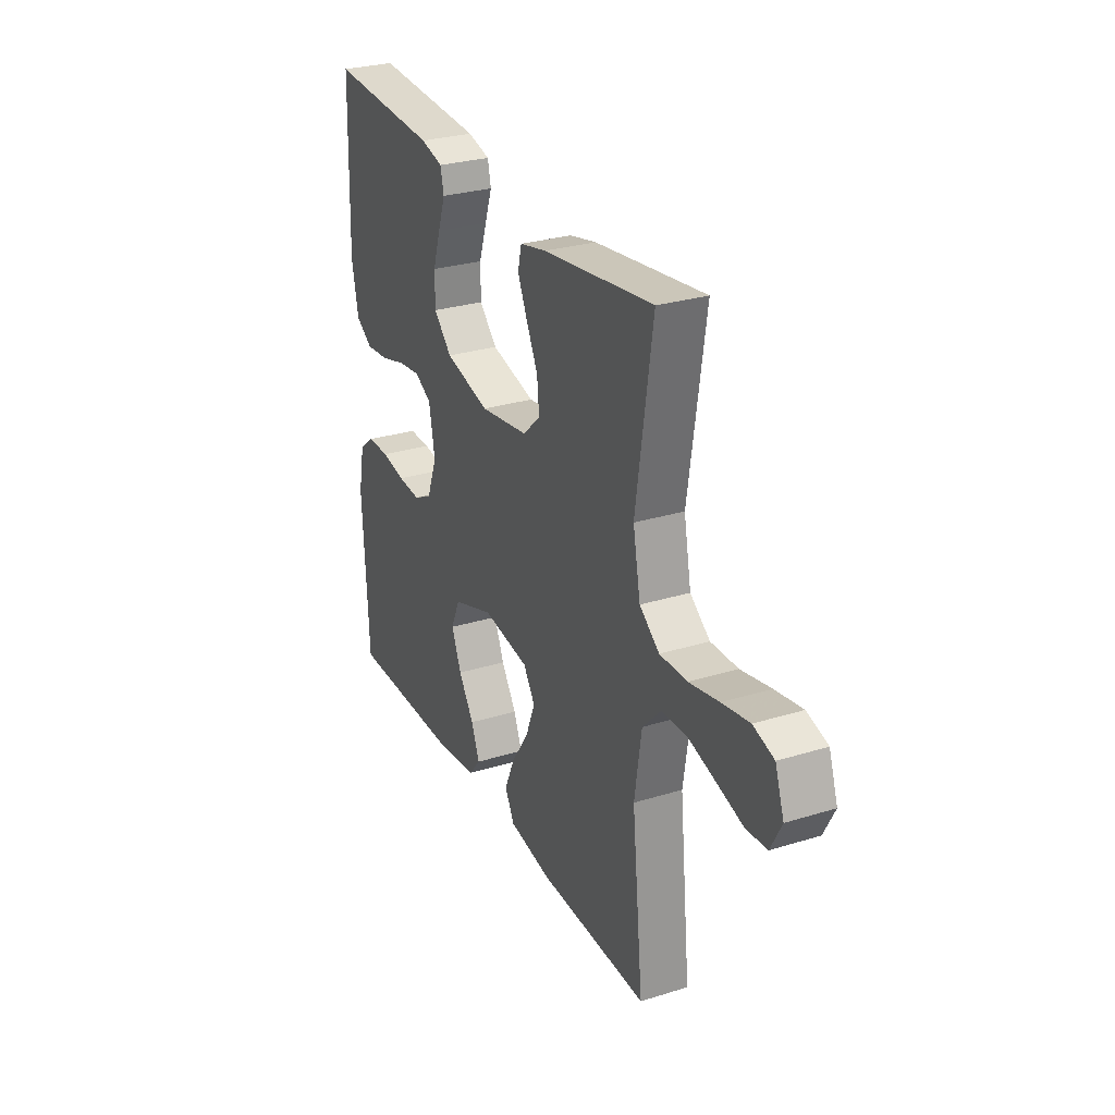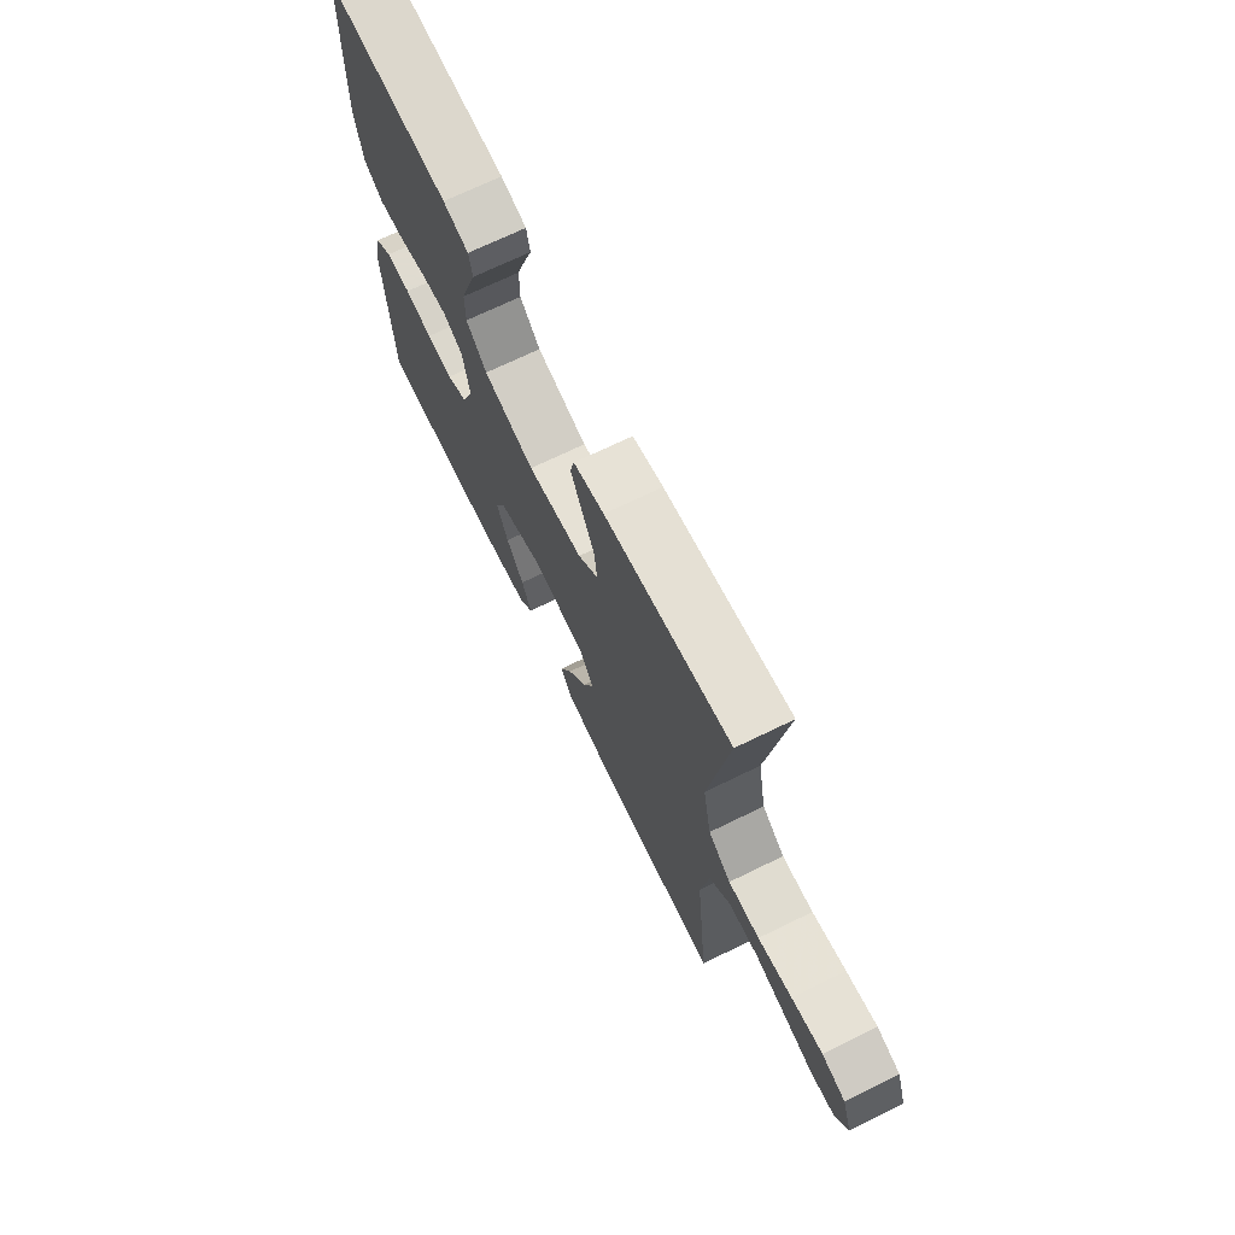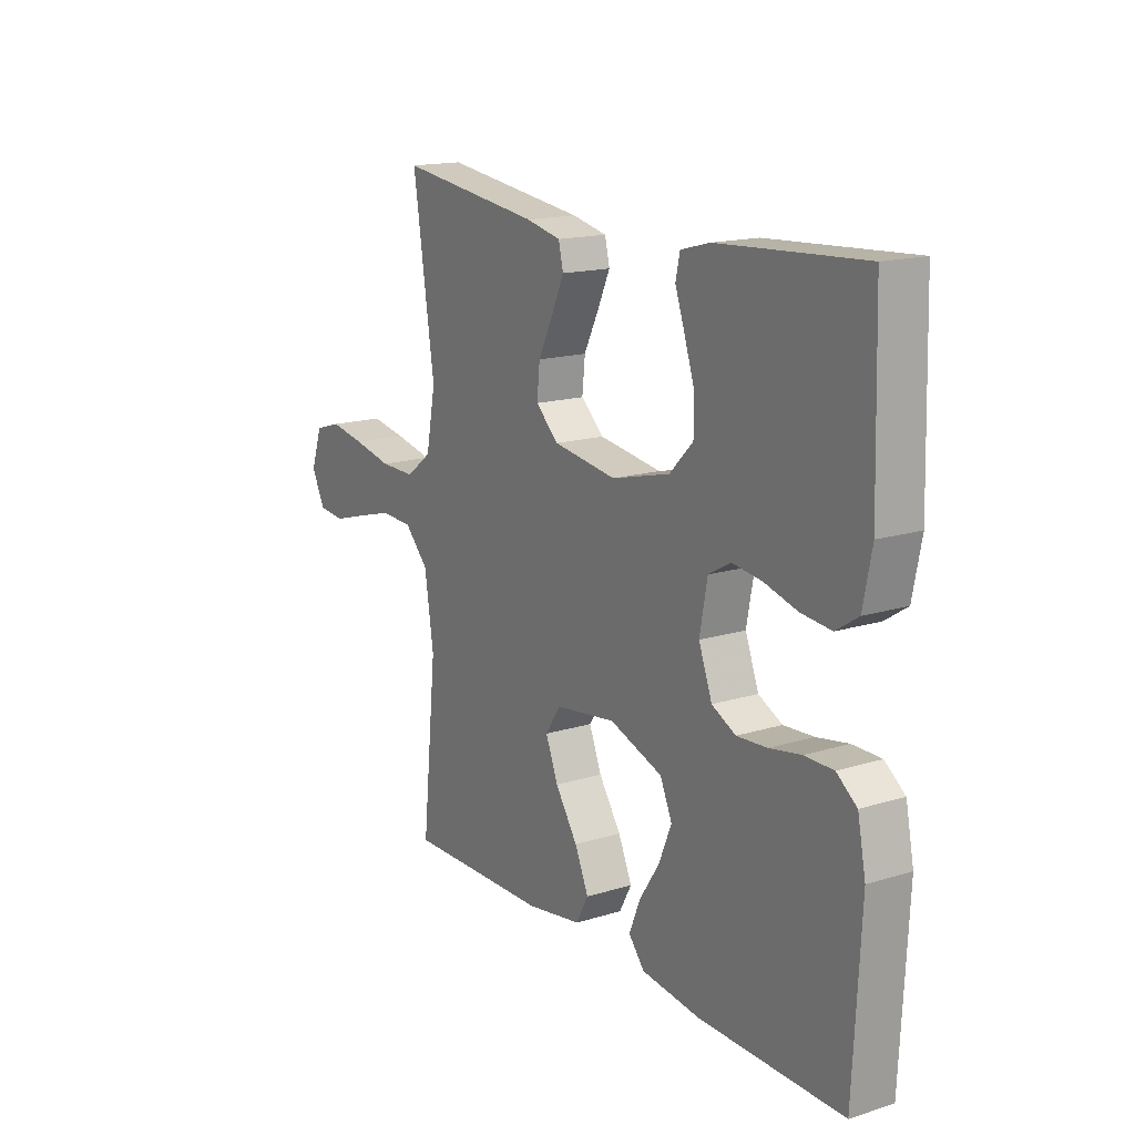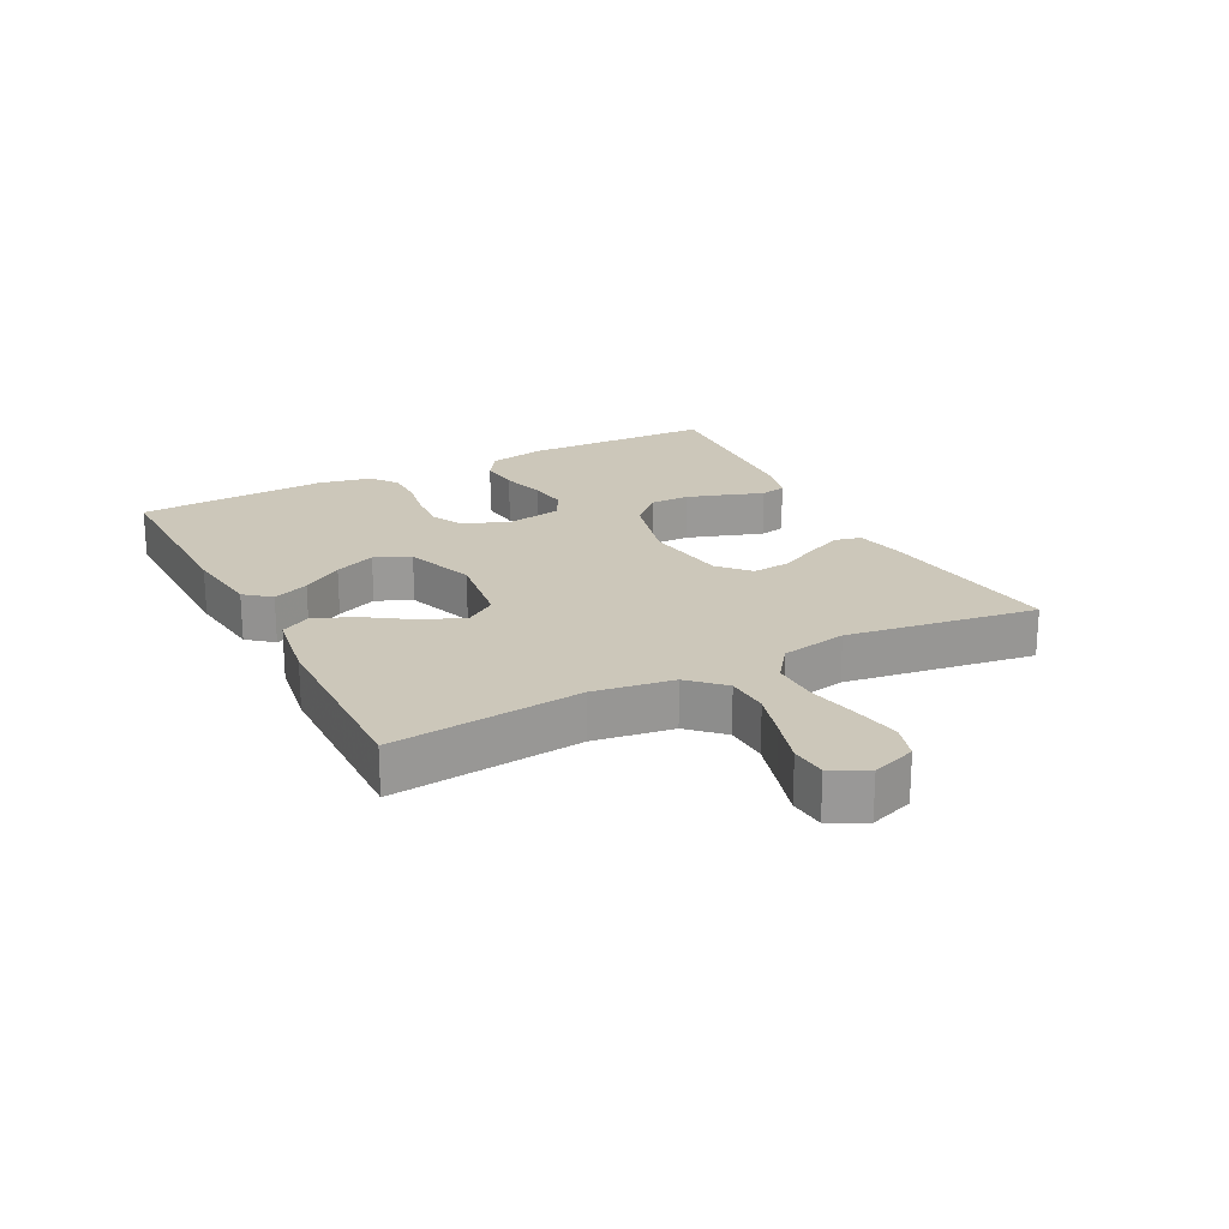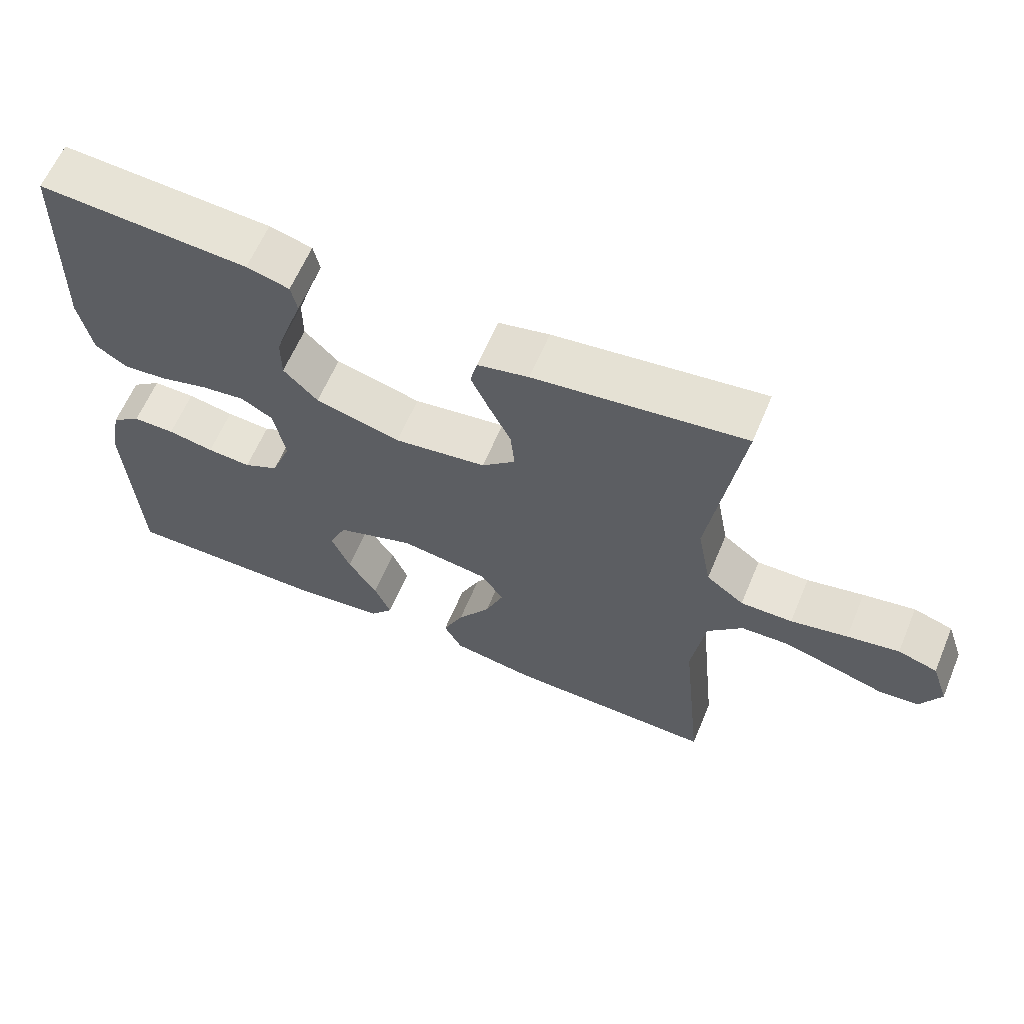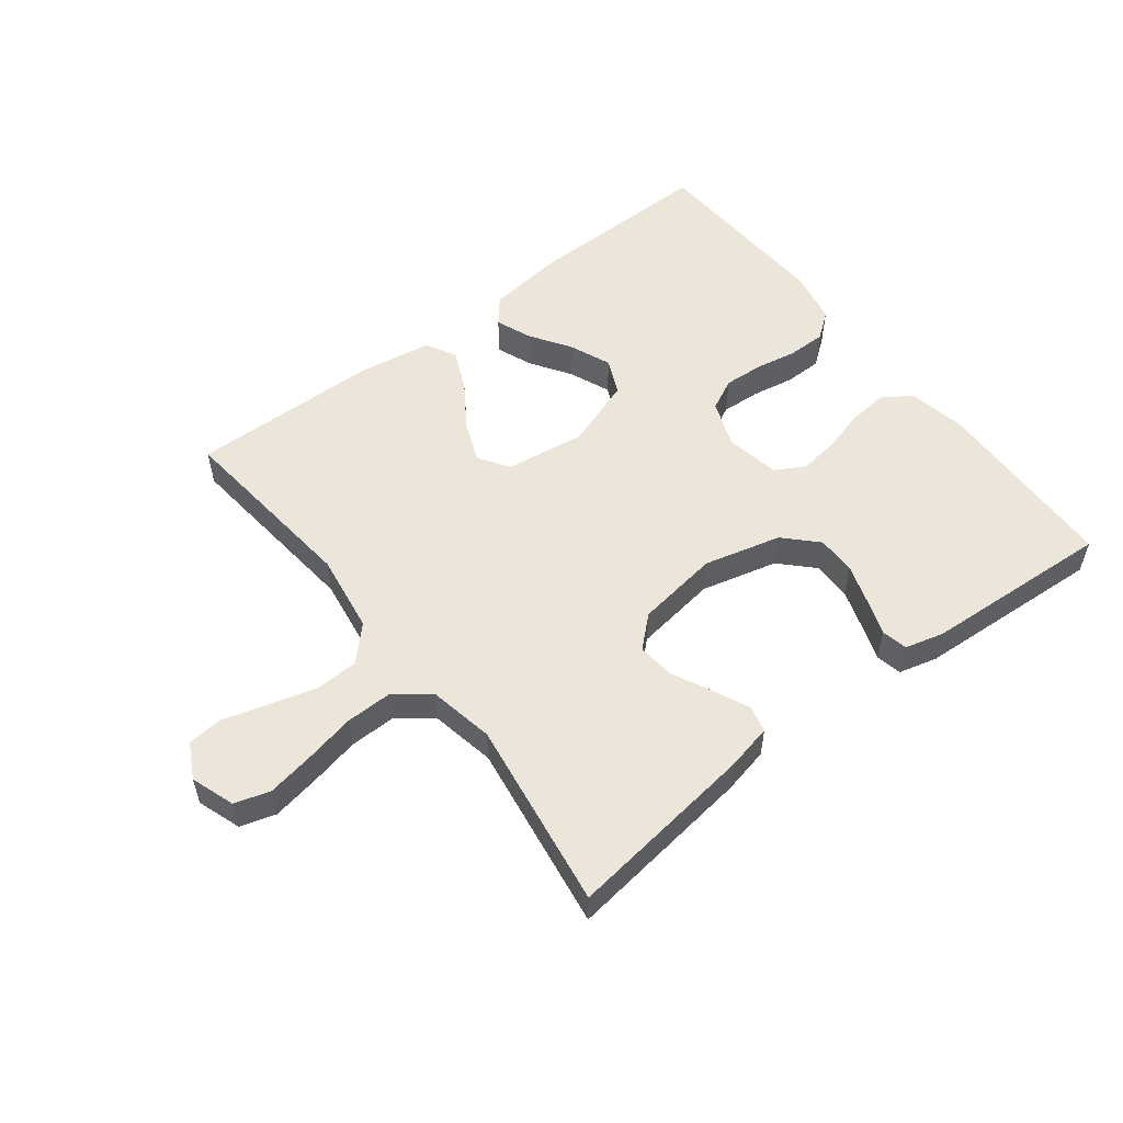
<metadata>
{"format":"obj","ext":"obj","renderer":"f3d","projection":"perspective","resolution":1024,"background":"white","views":[{"elev":28.4,"azim":-115.0,"up":"+Z"},{"elev":70.2,"azim":-116.0,"up":"+Z"},{"elev":16.1,"azim":57.5,"up":"+Z"},{"elev":21.3,"azim":-117.4,"up":"+Y"},{"elev":62.3,"azim":-157.2,"up":"+Z"},{"elev":54.5,"azim":-37.7,"up":"+Y"}]}
</metadata>
<code>
v 0.5 0.07 0.5
v 0.509 0.07 0.2
v 0.491 0.07 0.109
v 0.445 0.07 0.079
v 0.382 0.07 0.085
v 0.313 0.07 0.104
v 0.251 0.07 0.112
v 0.205 0.07 0.086
v 0.189 0.07 0
v 0.217 0.07 -0.074
v 0.267 0.07 -0.099
v 0.33 0.07 -0.095
v 0.396 0.07 -0.083
v 0.456 0.07 -0.083
v 0.498 0.07 -0.115
v 0.515 0.07 -0.2
v 0.5 0.07 -0.5
v 0.2 0.07 -0.497
v 0.077 0.07 -0.482
v 0.044 0.07 -0.442
v 0.067 0.07 -0.385
v 0.109 0.07 -0.321
v 0.136 0.07 -0.256
v 0.111 0.07 -0.2
v 0 0.07 -0.161
v -0.127 0.07 -0.179
v -0.159 0.07 -0.227
v -0.133 0.07 -0.292
v -0.086 0.07 -0.362
v -0.057 0.07 -0.427
v -0.083 0.07 -0.475
v -0.2 0.07 -0.494
v -0.5 0.07 -0.5
v -0.469 0.07 -0.2
v -0.488 0.07 -0.074
v -0.538 0.07 -0.022
v -0.606 0.07 -0.019
v -0.681 0.07 -0.04
v -0.753 0.07 -0.061
v -0.809 0.07 -0.056
v -0.838 0.07 0
v -0.814 0.07 0.069
v -0.758 0.07 0.086
v -0.684 0.07 0.073
v -0.603 0.07 0.056
v -0.529 0.07 0.055
v -0.475 0.07 0.096
v -0.455 0.07 0.2
v -0.5 0.07 0.5
v -0.2 0.07 0.461
v -0.127 0.07 0.445
v -0.117 0.07 0.403
v -0.143 0.07 0.346
v -0.174 0.07 0.283
v -0.18 0.07 0.224
v -0.132 0.07 0.18
v 0 0.07 0.161
v 0.122 0.07 0.192
v 0.171 0.07 0.242
v 0.171 0.07 0.304
v 0.15 0.07 0.368
v 0.13 0.07 0.425
v 0.139 0.07 0.466
v 0.2 0.07 0.482
v 0.5 0 0.5
v 0.509 0 0.2
v 0.491 0 0.109
v 0.445 0 0.079
v 0.382 0 0.085
v 0.313 0 0.104
v 0.251 0 0.112
v 0.205 0 0.086
v 0.189 0 0
v 0.217 0 -0.074
v 0.267 0 -0.099
v 0.33 0 -0.095
v 0.396 0 -0.083
v 0.456 0 -0.083
v 0.498 0 -0.115
v 0.515 0 -0.2
v 0.5 0 -0.5
v 0.2 0 -0.497
v 0.077 0 -0.482
v 0.044 0 -0.442
v 0.067 0 -0.385
v 0.109 0 -0.321
v 0.136 0 -0.256
v 0.111 0 -0.2
v 0 0 -0.161
v -0.127 0 -0.179
v -0.159 0 -0.227
v -0.133 0 -0.292
v -0.086 0 -0.362
v -0.057 0 -0.427
v -0.083 0 -0.475
v -0.2 0 -0.494
v -0.5 0 -0.5
v -0.469 0 -0.2
v -0.488 0 -0.074
v -0.538 0 -0.022
v -0.606 0 -0.019
v -0.681 0 -0.04
v -0.753 0 -0.061
v -0.809 0 -0.056
v -0.838 0 0
v -0.814 0 0.069
v -0.758 0 0.086
v -0.684 0 0.073
v -0.603 0 0.056
v -0.529 0 0.055
v -0.475 0 0.096
v -0.455 0 0.2
v -0.5 0 0.5
v -0.2 0 0.461
v -0.127 0 0.445
v -0.117 0 0.403
v -0.143 0 0.346
v -0.174 0 0.283
v -0.18 0 0.224
v -0.132 0 0.18
v 0 0 0.161
v 0.122 0 0.192
v 0.171 0 0.242
v 0.171 0 0.304
v 0.15 0 0.368
v 0.13 0 0.425
v 0.139 0 0.466
v 0.2 0 0.482
f 4 5 6
f 3 4 6
f 2 3 6
f 1 2 6
f 64 1 6
f 63 64 6
f 62 63 6
f 61 62 6
f 60 61 6 7
f 59 60 7 8
f 58 59 8 9
f 57 58 9
f 56 57 9 10
f 52 53 54
f 51 52 54
f 50 51 54
f 49 50 54
f 48 49 54
f 47 48 54 55
f 46 47 55 56
f 43 44 45
f 42 43 45
f 41 42 45
f 40 41 45
f 39 40 45
f 38 39 45
f 37 38 45 46
f 36 37 46 56
f 32 33 34
f 31 32 34
f 30 31 34
f 29 30 34
f 28 29 34
f 27 28 34 35
f 35 36 56
f 27 35 56
f 26 27 56
f 20 21 22
f 19 20 22
f 18 19 22
f 17 18 22
f 16 17 22
f 15 16 22
f 14 15 22
f 13 14 22
f 12 13 22
f 11 12 22 23
f 10 11 23 24
f 25 26 56 10
f 10 24 25
f 70 69 68
f 70 68 67
f 70 67 66
f 70 66 65
f 70 65 128
f 70 128 127
f 70 127 126
f 70 126 125
f 71 70 125 124
f 72 71 124 123
f 73 72 123 122
f 73 122 121
f 74 73 121 120
f 118 117 116
f 118 116 115
f 118 115 114
f 118 114 113
f 118 113 112
f 119 118 112 111
f 120 119 111 110
f 109 108 107
f 109 107 106
f 109 106 105
f 109 105 104
f 109 104 103
f 109 103 102
f 110 109 102 101
f 120 110 101 100
f 98 97 96
f 98 96 95
f 98 95 94
f 98 94 93
f 98 93 92
f 99 98 92 91
f 120 100 99
f 120 99 91
f 120 91 90
f 86 85 84
f 86 84 83
f 86 83 82
f 86 82 81
f 86 81 80
f 86 80 79
f 86 79 78
f 86 78 77
f 86 77 76
f 87 86 76 75
f 88 87 75 74
f 74 120 90 89
f 89 88 74
f 1 65 66 2
f 2 66 67 3
f 3 67 68 4
f 4 68 69 5
f 5 69 70 6
f 6 70 71 7
f 7 71 72 8
f 8 72 73 9
f 9 73 74 10
f 10 74 75 11
f 11 75 76 12
f 12 76 77 13
f 13 77 78 14
f 14 78 79 15
f 15 79 80 16
f 16 80 81 17
f 17 81 82 18
f 18 82 83 19
f 19 83 84 20
f 20 84 85 21
f 21 85 86 22
f 22 86 87 23
f 23 87 88 24
f 24 88 89 25
f 25 89 90 26
f 26 90 91 27
f 27 91 92 28
f 28 92 93 29
f 29 93 94 30
f 30 94 95 31
f 31 95 96 32
f 32 96 97 33
f 33 97 98 34
f 34 98 99 35
f 35 99 100 36
f 36 100 101 37
f 37 101 102 38
f 38 102 103 39
f 39 103 104 40
f 40 104 105 41
f 41 105 106 42
f 42 106 107 43
f 43 107 108 44
f 44 108 109 45
f 45 109 110 46
f 46 110 111 47
f 47 111 112 48
f 48 112 113 49
f 49 113 114 50
f 50 114 115 51
f 51 115 116 52
f 52 116 117 53
f 53 117 118 54
f 54 118 119 55
f 55 119 120 56
f 56 120 121 57
f 57 121 122 58
f 58 122 123 59
f 59 123 124 60
f 60 124 125 61
f 61 125 126 62
f 62 126 127 63
f 63 127 128 64
f 64 128 65 1

</code>
